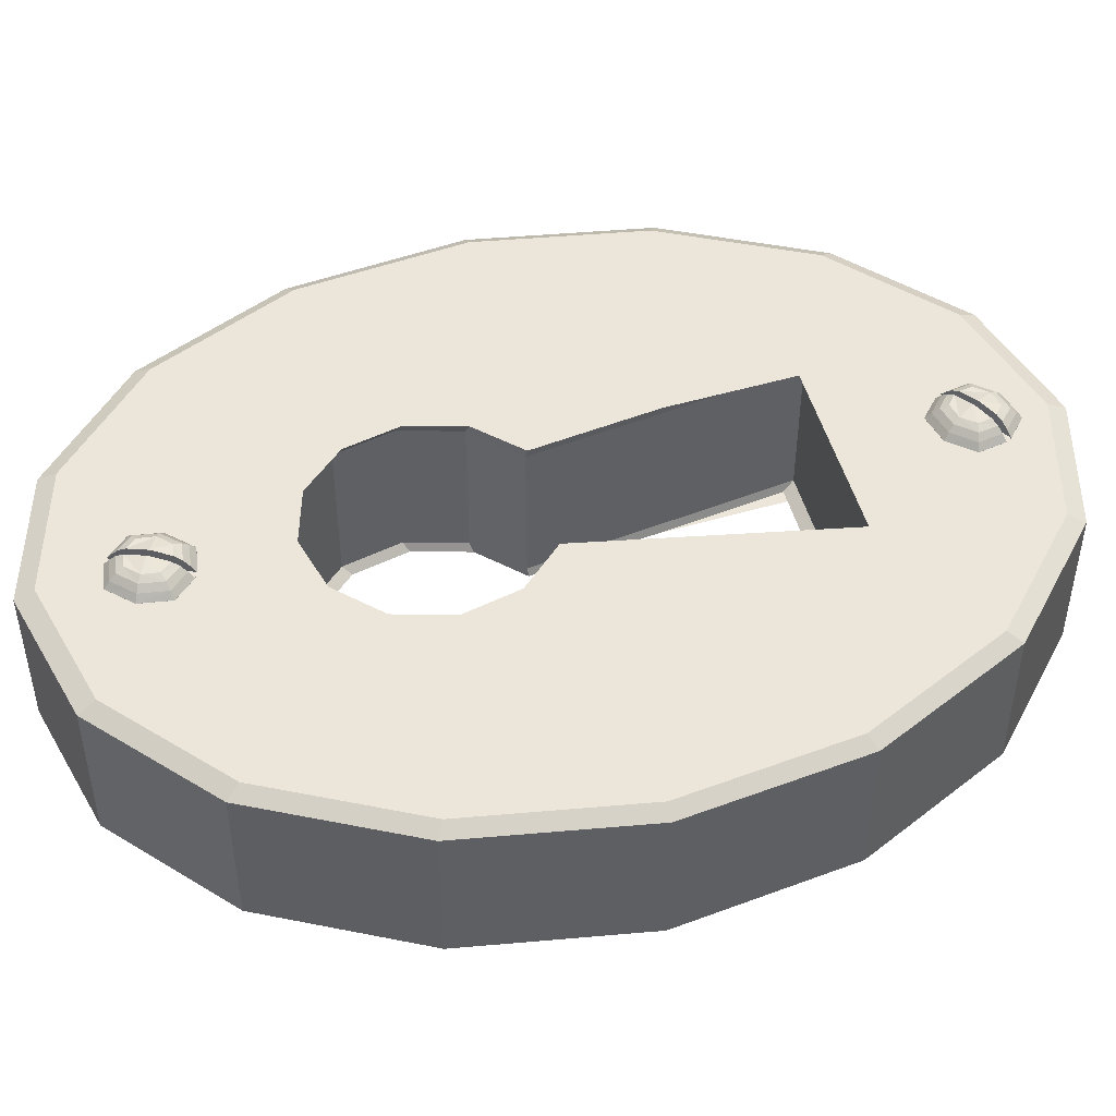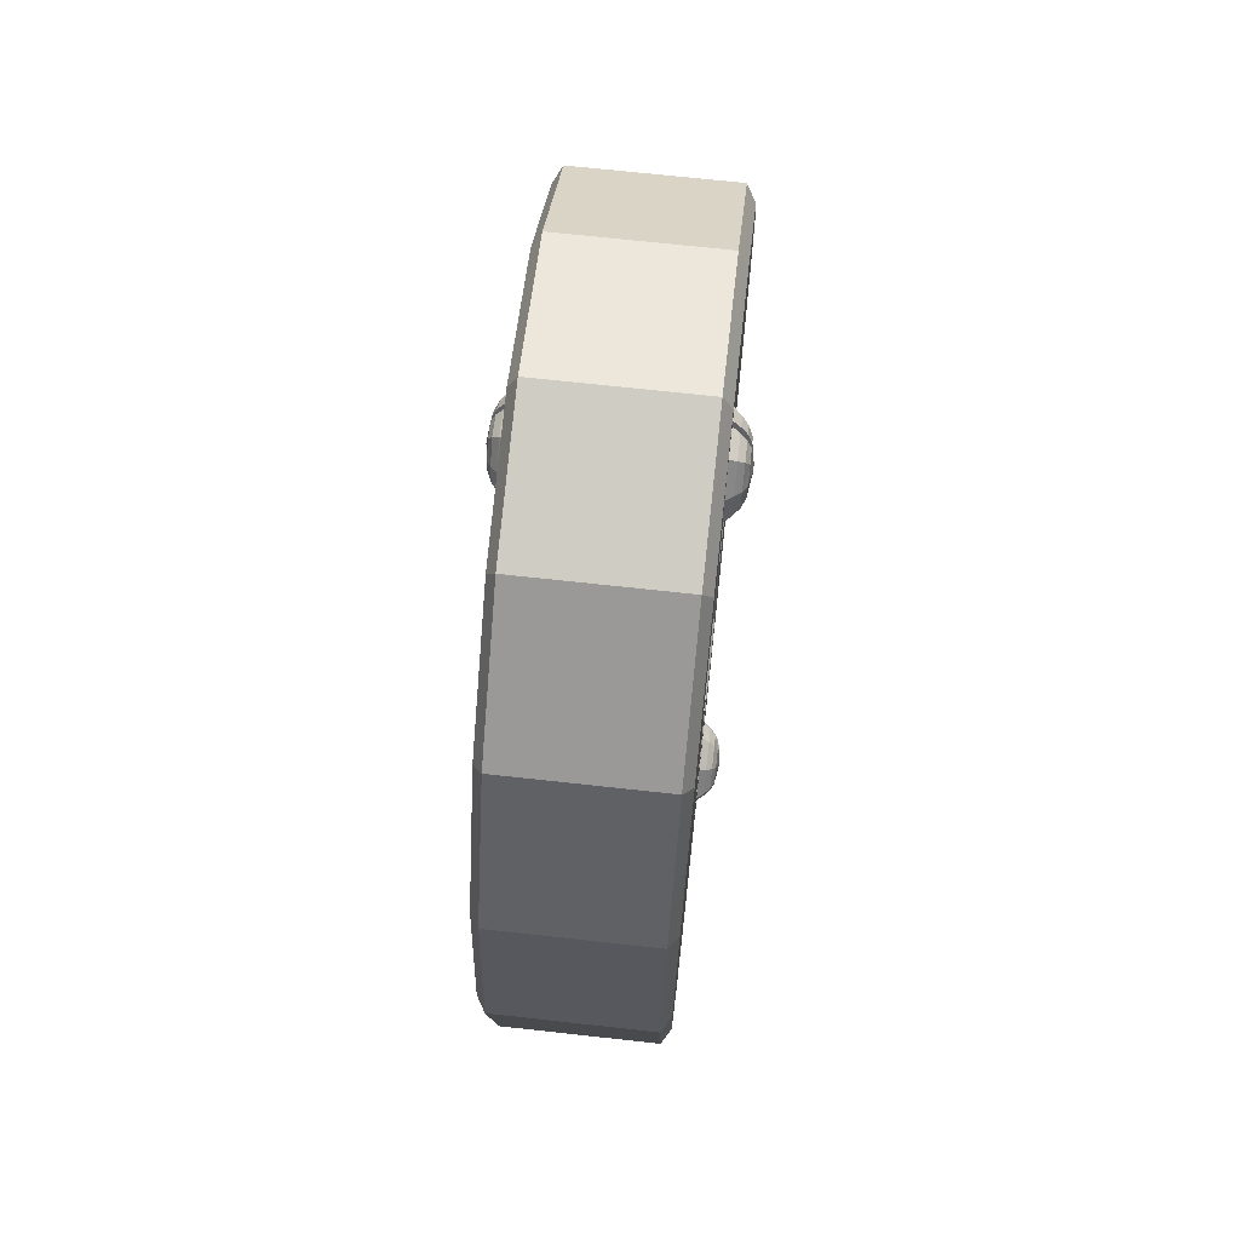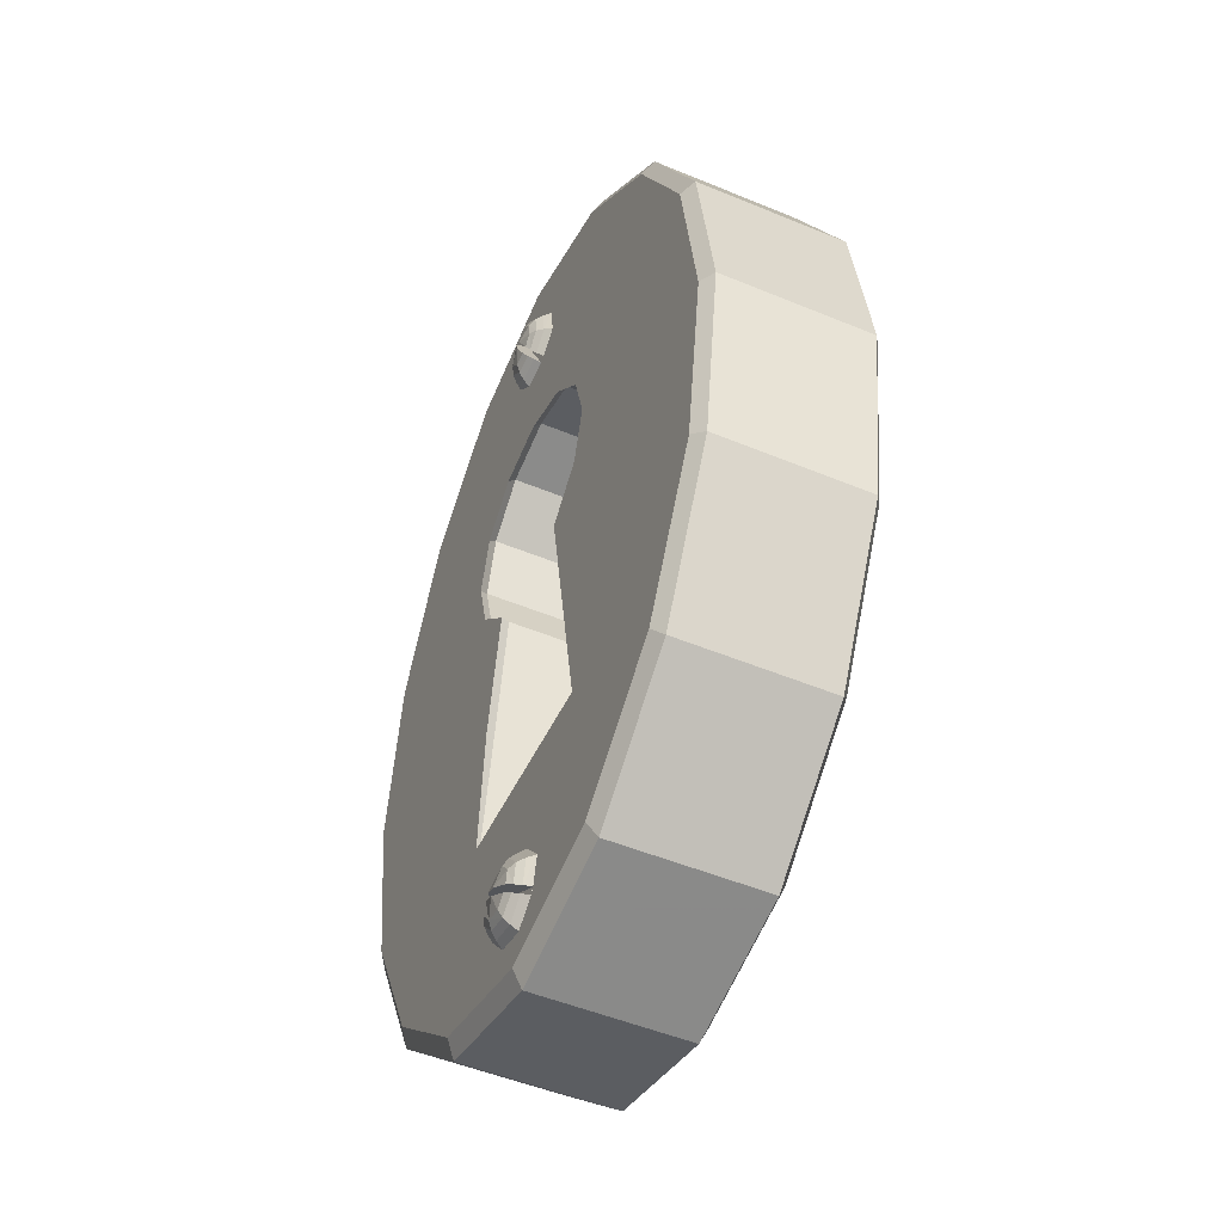
<metadata>
{"format":"obj","ext":"obj","renderer":"f3d","projection":"perspective","resolution":1024,"background":"white","views":[{"elev":47.2,"azim":-104.3,"up":"+Z"},{"elev":69.4,"azim":-83.7,"up":"+Y"},{"elev":-49.6,"azim":-114.7,"up":"+Y"}]}
</metadata>
<code>
v 1.709 3.879 0.7656
v 1.308 4.665 0.7656
v 0.7078 5.191 0.7656
v 1e-06 5.376 0.7656
v -0.7078 5.191 0.7656
v -1.308 4.665 0.7656
v -1.709 3.879 0.7656
v -1.85 2.951 0.7656
v -1.709 2.023 0.7656
v -1.308 1.236 0.7656
v -0.7078 0.7102 0.7656
v -0 0.5256 0.7656
v 0.7078 0.7102 0.7656
v 1.308 1.236 0.7656
v 1.709 2.023 0.7656
v 1.85 2.951 0.7656
v 2.386 4.247 0.7656
v 1.826 5.345 0.7656
v 0.9884 6.079 0.7656
v 1e-06 6.337 0.7656
v -0.9884 6.079 0.7656
v -1.826 5.345 0.7656
v -2.386 4.247 0.7656
v -2.583 2.951 0.7656
v -2.386 1.655 0.7656
v -1.826 0.556 0.7656
v -0.9884 -0.1781 0.7656
v -0 -0.4358 0.7656
v 0.9884 -0.1781 0.7656
v 1.826 0.556 0.7656
v 2.386 1.655 0.7656
v 2.583 2.951 0.7656
v 0.7497 4.231 0.7656
v 0.4328 4.548 0.7656
v 0 4.664 0.7656
v -0.4328 4.548 0.7656
v -0.7497 4.231 0.7656
v -0.8656 3.798 0.7656
v -0.7497 3.365 0.7656
v -0.4328 3.048 0.7656
v 0.4328 3.048 0.7656
v 0.7497 3.365 0.7656
v 0.8656 3.798 0.7656
v 0 1.092 0.7656
v -0.777 1.092 0.7656
v 0.777 1.092 0.7656
v -0.605 2.069 0.7656
v 0.605 2.069 0.7656
v 1.029 -0.3076 0.7005
v 1.902 0.4569 0.7005
v 2.485 1.601 0.7005
v 2.69 2.951 0.7005
v 2.485 4.3 0.7005
v 1.902 5.444 0.7005
v 1.029 6.209 0.7005
v 1e-06 6.477 0.7005
v -1.029 6.209 0.7005
v -1.902 5.444 0.7005
v -2.485 4.3 0.7005
v -2.69 2.951 0.7005
v -2.485 1.601 0.7005
v -1.902 0.4569 0.7005
v -1.029 -0.3076 0.7005
v -0 -0.576 0.7005
v 1.709 3.879 -0.4603
v 1.308 4.665 -0.4603
v 0.7078 5.191 -0.4603
v 1e-06 5.376 -0.4603
v -0.7078 5.191 -0.4603
v -1.308 4.665 -0.4603
v -1.709 3.879 -0.4603
v -1.85 2.951 -0.4603
v -1.709 2.023 -0.4603
v -1.308 1.236 -0.4603
v -0.7078 0.7102 -0.4603
v -0 0.5256 -0.4603
v 0.7078 0.7102 -0.4603
v 1.308 1.236 -0.4603
v 1.709 2.023 -0.4603
v 1.85 2.951 -0.4603
v 2.386 4.247 -0.4603
v 1.826 5.345 -0.4603
v 0.9884 6.079 -0.4603
v 1e-06 6.337 -0.4603
v -0.9884 6.079 -0.4603
v -1.826 5.345 -0.4603
v -2.386 4.247 -0.4603
v -2.583 2.951 -0.4603
v -2.386 1.655 -0.4603
v -1.826 0.556 -0.4603
v -0.9884 -0.1781 -0.4603
v -0 -0.4358 -0.4603
v 0.9884 -0.1781 -0.4603
v 1.826 0.556 -0.4603
v 2.386 1.655 -0.4603
v 2.583 2.951 -0.4603
v 0.7497 4.231 -0.4603
v 0.4328 4.548 -0.4603
v 0 4.664 -0.4603
v -0.4328 4.548 -0.4603
v -0.7497 4.231 -0.4603
v -0.8656 3.798 -0.4603
v -0.7497 3.365 -0.4603
v -0.4328 3.048 -0.4603
v 0.4328 3.048 -0.4603
v 0.7497 3.365 -0.4603
v 0.8656 3.798 -0.4603
v 0 1.092 -0.4603
v -0.777 1.092 -0.4603
v 0.777 1.092 -0.4603
v -0.605 2.069 -0.4603
v 0.605 2.069 -0.4603
v 1.029 -0.3076 -0.3952
v 1.902 0.4569 -0.3952
v 2.485 1.601 -0.3952
v 2.69 2.951 -0.3952
v 2.485 4.3 -0.3952
v 1.902 5.444 -0.3952
v 1.029 6.209 -0.3952
v 1e-06 6.477 -0.3952
v -1.029 6.209 -0.3952
v -1.902 5.444 -0.3952
v -2.485 4.3 -0.3952
v -2.69 2.951 -0.3952
v -2.485 1.601 -0.3952
v -1.902 0.4569 -0.3952
v -1.029 -0.3076 -0.3952
v -0 -0.576 -0.3952
v -0.9062 3.841 0.6932
v -0.7848 4.294 0.6932
v -0.4531 4.626 0.6932
v 0 4.747 0.6932
v 0.4531 4.626 0.6932
v 0.7848 4.294 0.6932
v 0.9062 3.841 0.6932
v 0.7848 3.388 0.6932
v 0.4531 3.056 0.6932
v 0.6333 2.032 0.6932
v 0.8134 1.008 0.6932
v 0 1.008 0.6932
v -0.8134 1.008 0.6932
v -0.6333 2.032 0.6932
v -0.4531 3.056 0.6932
v -0.7848 3.388 0.6932
v -0.9062 3.841 -0.3986
v -0.7848 4.294 -0.3986
v -0.4531 4.626 -0.3986
v 0 4.747 -0.3986
v 0.4531 4.626 -0.3986
v 0.7848 4.294 -0.3986
v 0.9062 3.841 -0.3986
v 0.7848 3.388 -0.3986
v 0.4531 3.056 -0.3986
v 0.6333 2.032 -0.3986
v 0.8134 1.008 -0.3986
v 0 1.008 -0.3986
v -0.8134 1.008 -0.3986
v -0.6333 2.032 -0.3986
v -0.4531 3.056 -0.3986
v -0.7848 3.388 -0.3986
f 1 17 18 2
f 2 18 19 3
f 3 19 20 4
f 4 20 21 5
f 5 21 22 6
f 6 22 23 7
f 7 23 24 8
f 8 24 25 9
f 9 25 26 10
f 10 26 27 11
f 11 27 28 12
f 12 28 29 13
f 13 29 30 14
f 14 30 31 15
f 15 31 32 16
f 16 32 17 1
f 2 3 34 33
f 3 4 35 34
f 4 5 36 35
f 5 6 37 36
f 6 7 38 37
f 7 8 39 38
f 8 9 40 39
f 9 10 47 40
f 10 11 45 47
f 11 12 44 45
f 12 13 46 44
f 13 14 48 46
f 14 15 41 48
f 15 16 42 41
f 16 1 43 42
f 1 2 33 43
f 18 17 53 54
f 19 18 54 55
f 20 19 55 56
f 21 20 56 57
f 22 21 57 58
f 23 22 58 59
f 24 23 59 60
f 25 24 60 61
f 26 25 61 62
f 27 26 62 63
f 28 27 63 64
f 29 28 64 49
f 30 29 49 50
f 31 30 50 51
f 32 31 51 52
f 17 32 52 53
f 49 113 114 50
f 114 115 51 50
f 115 116 52 51
f 116 117 53 52
f 117 118 54 53
f 118 119 55 54
f 119 120 56 55
f 120 121 57 56
f 121 122 58 57
f 122 123 59 58
f 123 124 60 59
f 124 125 61 60
f 125 126 62 61
f 126 127 63 62
f 127 128 64 63
f 128 113 49 64
f 65 66 82 81
f 66 67 83 82
f 67 68 84 83
f 68 69 85 84
f 69 70 86 85
f 70 71 87 86
f 71 72 88 87
f 72 73 89 88
f 73 74 90 89
f 74 75 91 90
f 75 76 92 91
f 76 77 93 92
f 77 78 94 93
f 78 79 95 94
f 79 80 96 95
f 80 65 81 96
f 66 97 98 67
f 67 98 99 68
f 68 99 100 69
f 69 100 101 70
f 70 101 102 71
f 71 102 103 72
f 72 103 104 73
f 73 104 111 74
f 74 111 109 75
f 75 109 108 76
f 76 108 110 77
f 77 110 112 78
f 78 112 105 79
f 79 105 106 80
f 80 106 107 65
f 65 107 97 66
f 82 118 117 81
f 83 119 118 82
f 84 120 119 83
f 85 121 120 84
f 86 122 121 85
f 87 123 122 86
f 88 124 123 87
f 89 125 124 88
f 90 126 125 89
f 91 127 126 90
f 92 128 127 91
f 93 113 128 92
f 94 114 113 93
f 95 115 114 94
f 96 116 115 95
f 81 117 116 96
f 34 35 132 133
f 35 36 131 132
f 36 37 130 131
f 37 38 129 130
f 38 39 144 129
f 39 40 143 144
f 40 47 142 143
f 47 45 141 142
f 45 44 140 141
f 44 46 139 140
f 46 48 138 139
f 48 41 137 138
f 41 42 136 137
f 42 43 135 136
f 43 33 134 135
f 33 34 133 134
f 130 129 145 146
f 131 130 146 147
f 132 131 147 148
f 133 132 148 149
f 134 133 149 150
f 135 134 150 151
f 136 135 151 152
f 137 136 152 153
f 138 137 153 154
f 139 138 154 155
f 140 139 155 156
f 141 140 156 157
f 142 141 157 158
f 143 142 158 159
f 144 143 159 160
f 129 144 160 145
f 146 145 102 101
f 147 146 101 100
f 148 147 100 99
f 149 148 99 98
f 150 149 98 97
f 151 150 97 107
f 152 151 107 106
f 153 152 106 105
f 154 153 105 112
f 155 154 112 110
f 156 155 110 108
f 157 156 108 109
f 158 157 109 111
f 159 158 111 104
f 160 159 104 103
f 145 160 103 102
v 0.05688 5.441 0.8864
v 0.1641 5.662 0.8864
v 0.2222 5.682 0.8585
v 0.07697 5.383 0.8585
v 0.1491 5.533 0.8864
v 0.1987 5.509 0.8579
v -0.07117 5.402 0.8579
v -0.04714 5.451 0.8864
v 0.02243 5.594 0.9089
v 0.09199 5.737 0.8864
v 0.1159 5.787 0.8579
v 0.107 5.296 0.7664
v -0.1091 5.324 0.7664
v 0.3089 5.712 0.7664
v 0.1536 5.864 0.7664
v 0.2772 5.47 0.7664
v 0.1357 5.827 0.815
v 0.2678 5.698 0.8158
v 0.24 5.489 0.8151
v 0.09273 5.337 0.8158
v -0.09109 5.361 0.8151
v 0.02243 5.594 0.8151
v 0.02243 5.594 0.7664
v -0.04714 5.451 0.8151
v -0.04714 5.451 0.7664
v 0.09199 5.737 0.815
v 0.09199 5.737 0.7664
v -0.1637 5.548 0.8864
v -0.0565 5.769 0.8864
v -0.07658 5.827 0.8585
v -0.2218 5.528 0.8585
v -0.1487 5.677 0.8864
v -0.1984 5.702 0.8579
v -0.1156 5.423 0.8579
v -0.09161 5.473 0.8864
v -0.02205 5.616 0.9089
v 0.04752 5.759 0.8864
v 0.07143 5.808 0.8579
v -0.3086 5.498 0.7664
v -0.1536 5.345 0.7664
v -0.1066 5.914 0.7664
v 0.1091 5.886 0.7664
v -0.2768 5.74 0.7664
v 0.09123 5.849 0.815
v -0.09235 5.873 0.8158
v -0.2396 5.722 0.8151
v -0.2674 5.512 0.8158
v -0.1356 5.382 0.8151
v -0.02205 5.616 0.8151
v -0.02205 5.616 0.7664
v -0.09161 5.473 0.8151
v -0.09161 5.473 0.7664
v 0.04752 5.759 0.815
v 0.04752 5.759 0.7664
v 0.1148 5.274 0.7032
v -0.1171 5.303 0.7032
v 0.3317 5.72 0.7032
v 0.1649 5.883 0.7032
v 0.2976 5.461 0.7032
v -0.3312 5.49 0.7032
v -0.1649 5.326 0.7032
v -0.1144 5.937 0.7032
v 0.1171 5.906 0.7032
v -0.2972 5.75 0.7032
f 166 163 162 165
f 164 166 165 161
f 167 164 161 168
f 169 168 161 165
f 170 169 165 162
f 171 170 162 163
f 167 181 180 164
f 163 178 177 171
f 164 180 179 166
f 166 179 178 163
f 178 174 175 177
f 179 176 174 178
f 180 172 176 179
f 181 173 172 180
f 175 187 186 177
f 183 185 184 182
f 185 173 181 184
f 187 183 182 186
f 170 186 182 169
f 168 184 181 167
f 169 182 184 168
f 171 177 186 170
f 193 192 189 190
f 191 188 192 193
f 194 195 188 191
f 196 192 188 195
f 197 189 192 196
f 198 190 189 197
f 194 191 207 208
f 190 198 204 205
f 191 193 206 207
f 193 190 205 206
f 205 204 202 201
f 206 205 201 203
f 207 206 203 199
f 208 207 199 200
f 202 204 213 214
f 210 209 211 212
f 212 211 208 200
f 214 213 209 210
f 197 196 209 213
f 195 194 208 211
f 196 195 211 209
f 198 197 213 204
f 173 185 212 200
f 185 183 210 212
f 183 187 214 210
f 187 175 202 214
f 172 173 216 215
f 175 174 217 218
f 176 172 215 219
f 174 176 219 217
f 200 199 220 221
f 201 202 223 222
f 199 203 224 220
f 203 201 222 224
f 202 175 218 223
f 173 200 221 216
v -0.04116 -0.07482 -0.5811
v 0.1688 0.05202 -0.5811
v 0.2284 0.0373 -0.5532
v -0.05588 -0.1345 -0.5532
v 0.08599 -0.04813 -0.5811
v 0.1145 -0.09539 -0.5526
v -0.1701 -0.03834 -0.5526
v -0.123 -0.009903 -0.5811
v 0.01316 0.0724 -0.6036
v 0.1494 0.1547 -0.5811
v 0.1962 0.183 -0.5526
v -0.07787 -0.2236 -0.4611
v -0.2443 -0.0832 -0.4611
v 0.3176 0.01531 -0.4611
v 0.2699 0.2275 -0.4611
v 0.1597 -0.1701 -0.4611
v 0.235 0.2064 -0.5098
v 0.2752 0.02575 -0.5105
v 0.1382 -0.1346 -0.5098
v -0.06744 -0.1813 -0.5105
v -0.2091 -0.06191 -0.5098
v 0.01316 0.0724 -0.5098
v 0.01316 0.0724 -0.4611
v -0.123 -0.009903 -0.5098
v -0.123 -0.009903 -0.4611
v 0.1494 0.1547 -0.5098
v 0.1494 0.1547 -0.4611
v -0.168 0.1351 -0.5811
v 0.04191 0.2619 -0.5811
v 0.05663 0.3216 -0.5532
v -0.2277 0.1498 -0.5532
v -0.08524 0.2353 -0.5811
v -0.1138 0.2825 -0.5526
v -0.1957 0.003985 -0.5526
v -0.1486 0.03242 -0.5811
v -0.01241 0.1147 -0.6036
v 0.1238 0.197 -0.5811
v 0.1706 0.2253 -0.5526
v -0.3168 0.1718 -0.4611
v -0.2699 -0.04087 -0.4611
v 0.07862 0.4107 -0.4611
v 0.2444 0.2699 -0.4611
v -0.1589 0.3572 -0.4611
v 0.2094 0.2487 -0.5098
v 0.06819 0.3684 -0.5105
v -0.1375 0.3217 -0.5098
v -0.2745 0.1614 -0.5105
v -0.2347 -0.01959 -0.5098
v -0.01241 0.1147 -0.5098
v -0.01241 0.1147 -0.4611
v -0.1486 0.03242 -0.5098
v -0.1486 0.03242 -0.4611
v 0.1238 0.197 -0.5098
v 0.1238 0.197 -0.4611
v -0.0836 -0.2469 -0.3979
v -0.2623 -0.09618 -0.3979
v 0.3409 0.009573 -0.3979
v 0.2898 0.2374 -0.3979
v 0.1714 -0.1894 -0.3979
v -0.3401 0.1776 -0.3979
v -0.2898 -0.05075 -0.3979
v 0.08441 0.4341 -0.3979
v 0.2623 0.2829 -0.3979
v -0.1706 0.3766 -0.3979
f 230 229 226 227
f 228 225 229 230
f 231 232 225 228
f 233 229 225 232
f 234 226 229 233
f 235 227 226 234
f 231 228 244 245
f 227 235 241 242
f 228 230 243 244
f 230 227 242 243
f 242 241 239 238
f 243 242 238 240
f 244 243 240 236
f 245 244 236 237
f 239 241 250 251
f 247 246 248 249
f 249 248 245 237
f 251 250 246 247
f 234 233 246 250
f 232 231 245 248
f 233 232 248 246
f 235 234 250 241
f 257 254 253 256
f 255 257 256 252
f 258 255 252 259
f 260 259 252 256
f 261 260 256 253
f 262 261 253 254
f 258 272 271 255
f 254 269 268 262
f 255 271 270 257
f 257 270 269 254
f 269 265 266 268
f 270 267 265 269
f 271 263 267 270
f 272 264 263 271
f 266 278 277 268
f 274 276 275 273
f 276 264 272 275
f 278 274 273 277
f 261 277 273 260
f 259 275 272 258
f 260 273 275 259
f 262 268 277 261
f 237 264 276 249
f 249 276 274 247
f 247 274 278 251
f 251 278 266 239
f 236 279 280 237
f 239 282 281 238
f 240 283 279 236
f 238 281 283 240
f 264 285 284 263
f 265 286 287 266
f 263 284 288 267
f 267 288 286 265
f 266 287 282 239
f 237 280 285 264
v 0.05688 5.441 -0.5811
v 0.1641 5.662 -0.5811
v 0.2222 5.682 -0.5532
v 0.07697 5.383 -0.5532
v 0.1491 5.533 -0.5811
v 0.1987 5.509 -0.5526
v -0.07117 5.402 -0.5526
v -0.04714 5.451 -0.5811
v 0.02243 5.594 -0.6036
v 0.09199 5.737 -0.5811
v 0.1159 5.787 -0.5526
v 0.107 5.296 -0.4611
v -0.1091 5.324 -0.4611
v 0.3089 5.712 -0.4611
v 0.1536 5.864 -0.4611
v 0.2772 5.47 -0.4611
v 0.1357 5.827 -0.5098
v 0.2678 5.698 -0.5105
v 0.24 5.489 -0.5098
v 0.09273 5.337 -0.5105
v -0.09109 5.361 -0.5098
v 0.02243 5.594 -0.5098
v 0.02243 5.594 -0.4611
v -0.04714 5.451 -0.5098
v -0.04714 5.451 -0.4611
v 0.09199 5.737 -0.5098
v 0.09199 5.737 -0.4611
v -0.1637 5.548 -0.5811
v -0.0565 5.769 -0.5811
v -0.07658 5.827 -0.5532
v -0.2218 5.528 -0.5532
v -0.1487 5.677 -0.5811
v -0.1984 5.702 -0.5526
v -0.1156 5.423 -0.5526
v -0.09161 5.473 -0.5811
v -0.02205 5.616 -0.6036
v 0.04752 5.759 -0.5811
v 0.07143 5.808 -0.5526
v -0.3086 5.498 -0.4611
v -0.1536 5.345 -0.4611
v -0.1066 5.914 -0.4611
v 0.1091 5.886 -0.4611
v -0.2768 5.74 -0.4611
v 0.09123 5.849 -0.5098
v -0.09235 5.873 -0.5105
v -0.2396 5.722 -0.5098
v -0.2674 5.512 -0.5105
v -0.1356 5.382 -0.5098
v -0.02205 5.616 -0.5098
v -0.02205 5.616 -0.4611
v -0.09161 5.473 -0.5098
v -0.09161 5.473 -0.4611
v 0.04752 5.759 -0.5098
v 0.04752 5.759 -0.4611
v 0.1148 5.274 -0.3979
v -0.1171 5.303 -0.3979
v 0.3317 5.72 -0.3979
v 0.1649 5.883 -0.3979
v 0.2976 5.461 -0.3979
v -0.3312 5.49 -0.3979
v -0.1649 5.326 -0.3979
v -0.1144 5.937 -0.3979
v 0.1171 5.906 -0.3979
v -0.2972 5.75 -0.3979
f 294 293 290 291
f 292 289 293 294
f 295 296 289 292
f 297 293 289 296
f 298 290 293 297
f 299 291 290 298
f 295 292 308 309
f 291 299 305 306
f 292 294 307 308
f 294 291 306 307
f 306 305 303 302
f 307 306 302 304
f 308 307 304 300
f 309 308 300 301
f 303 305 314 315
f 311 310 312 313
f 313 312 309 301
f 315 314 310 311
f 298 297 310 314
f 296 295 309 312
f 297 296 312 310
f 299 298 314 305
f 321 318 317 320
f 319 321 320 316
f 322 319 316 323
f 324 323 316 320
f 325 324 320 317
f 326 325 317 318
f 322 336 335 319
f 318 333 332 326
f 319 335 334 321
f 321 334 333 318
f 333 329 330 332
f 334 331 329 333
f 335 327 331 334
f 336 328 327 335
f 330 342 341 332
f 338 340 339 337
f 340 328 336 339
f 342 338 337 341
f 325 341 337 324
f 323 339 336 322
f 324 337 339 323
f 326 332 341 325
f 301 328 340 313
f 313 340 338 311
f 311 338 342 315
f 315 342 330 303
f 300 343 344 301
f 303 346 345 302
f 304 347 343 300
f 302 345 347 304
f 328 349 348 327
f 329 350 351 330
f 327 348 352 331
f 331 352 350 329
f 330 351 346 303
f 301 344 349 328
v -0.04116 -0.07482 0.8864
v 0.1688 0.05202 0.8864
v 0.2284 0.0373 0.8585
v -0.05588 -0.1345 0.8585
v 0.08599 -0.04813 0.8864
v 0.1145 -0.09539 0.8579
v -0.1701 -0.03834 0.8579
v -0.123 -0.009903 0.8864
v 0.01316 0.0724 0.9089
v 0.1494 0.1547 0.8864
v 0.1962 0.183 0.8579
v -0.07787 -0.2236 0.7664
v -0.2443 -0.0832 0.7664
v 0.3176 0.01531 0.7664
v 0.2699 0.2275 0.7664
v 0.1597 -0.1701 0.7664
v 0.235 0.2064 0.815
v 0.2752 0.02575 0.8158
v 0.1382 -0.1346 0.8151
v -0.06744 -0.1813 0.8158
v -0.2091 -0.06191 0.8151
v 0.01316 0.0724 0.8151
v 0.01316 0.0724 0.7664
v -0.123 -0.009903 0.8151
v -0.123 -0.009903 0.7664
v 0.1494 0.1547 0.815
v 0.1494 0.1547 0.7664
v -0.168 0.1351 0.8864
v 0.04191 0.2619 0.8864
v 0.05663 0.3216 0.8585
v -0.2277 0.1498 0.8585
v -0.08524 0.2353 0.8864
v -0.1138 0.2825 0.8579
v -0.1957 0.003986 0.8579
v -0.1486 0.03242 0.8864
v -0.01241 0.1147 0.9089
v 0.1238 0.197 0.8864
v 0.1706 0.2253 0.8579
v -0.3168 0.1718 0.7664
v -0.2699 -0.04087 0.7664
v 0.07862 0.4107 0.7664
v 0.2444 0.2699 0.7664
v -0.1589 0.3572 0.7664
v 0.2094 0.2487 0.815
v 0.06819 0.3684 0.8158
v -0.1375 0.3217 0.8151
v -0.2745 0.1614 0.8158
v -0.2347 -0.01959 0.8151
v -0.01241 0.1147 0.8151
v -0.01241 0.1147 0.7664
v -0.1486 0.03242 0.8151
v -0.1486 0.03242 0.7664
v 0.1238 0.197 0.815
v 0.1238 0.197 0.7664
v -0.0836 -0.2469 0.7032
v -0.2623 -0.09618 0.7032
v 0.3409 0.009574 0.7032
v 0.2898 0.2374 0.7032
v 0.1714 -0.1894 0.7032
v -0.3401 0.1776 0.7032
v -0.2898 -0.05075 0.7032
v 0.08441 0.4341 0.7032
v 0.2623 0.2829 0.7032
v -0.1706 0.3766 0.7032
f 358 355 354 357
f 356 358 357 353
f 359 356 353 360
f 361 360 353 357
f 362 361 357 354
f 363 362 354 355
f 359 373 372 356
f 355 370 369 363
f 356 372 371 358
f 358 371 370 355
f 370 366 367 369
f 371 368 366 370
f 372 364 368 371
f 373 365 364 372
f 367 379 378 369
f 375 377 376 374
f 377 365 373 376
f 379 375 374 378
f 362 378 374 361
f 360 376 373 359
f 361 374 376 360
f 363 369 378 362
f 385 384 381 382
f 383 380 384 385
f 386 387 380 383
f 388 384 380 387
f 389 381 384 388
f 390 382 381 389
f 386 383 399 400
f 382 390 396 397
f 383 385 398 399
f 385 382 397 398
f 397 396 394 393
f 398 397 393 395
f 399 398 395 391
f 400 399 391 392
f 394 396 405 406
f 402 401 403 404
f 404 403 400 392
f 406 405 401 402
f 389 388 401 405
f 387 386 400 403
f 388 387 403 401
f 390 389 405 396
f 365 377 404 392
f 377 375 402 404
f 375 379 406 402
f 379 367 394 406
f 364 365 408 407
f 367 366 409 410
f 368 364 407 411
f 366 368 411 409
f 392 391 412 413
f 393 394 415 414
f 391 395 416 412
f 395 393 414 416
f 394 367 410 415
f 365 392 413 408

</code>
